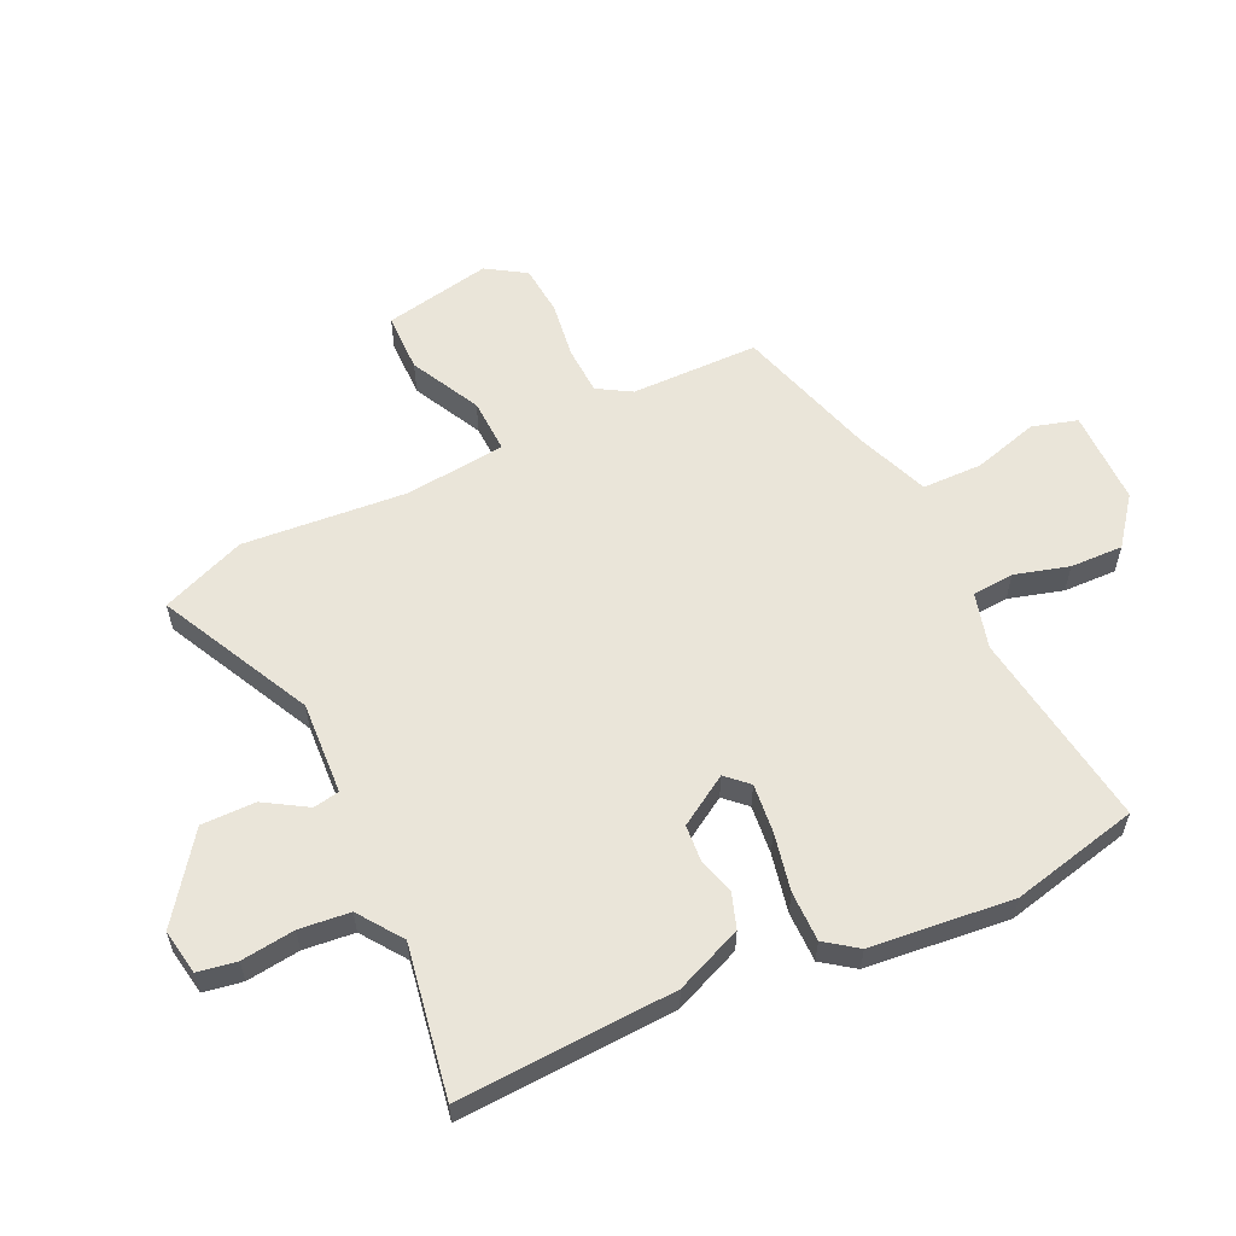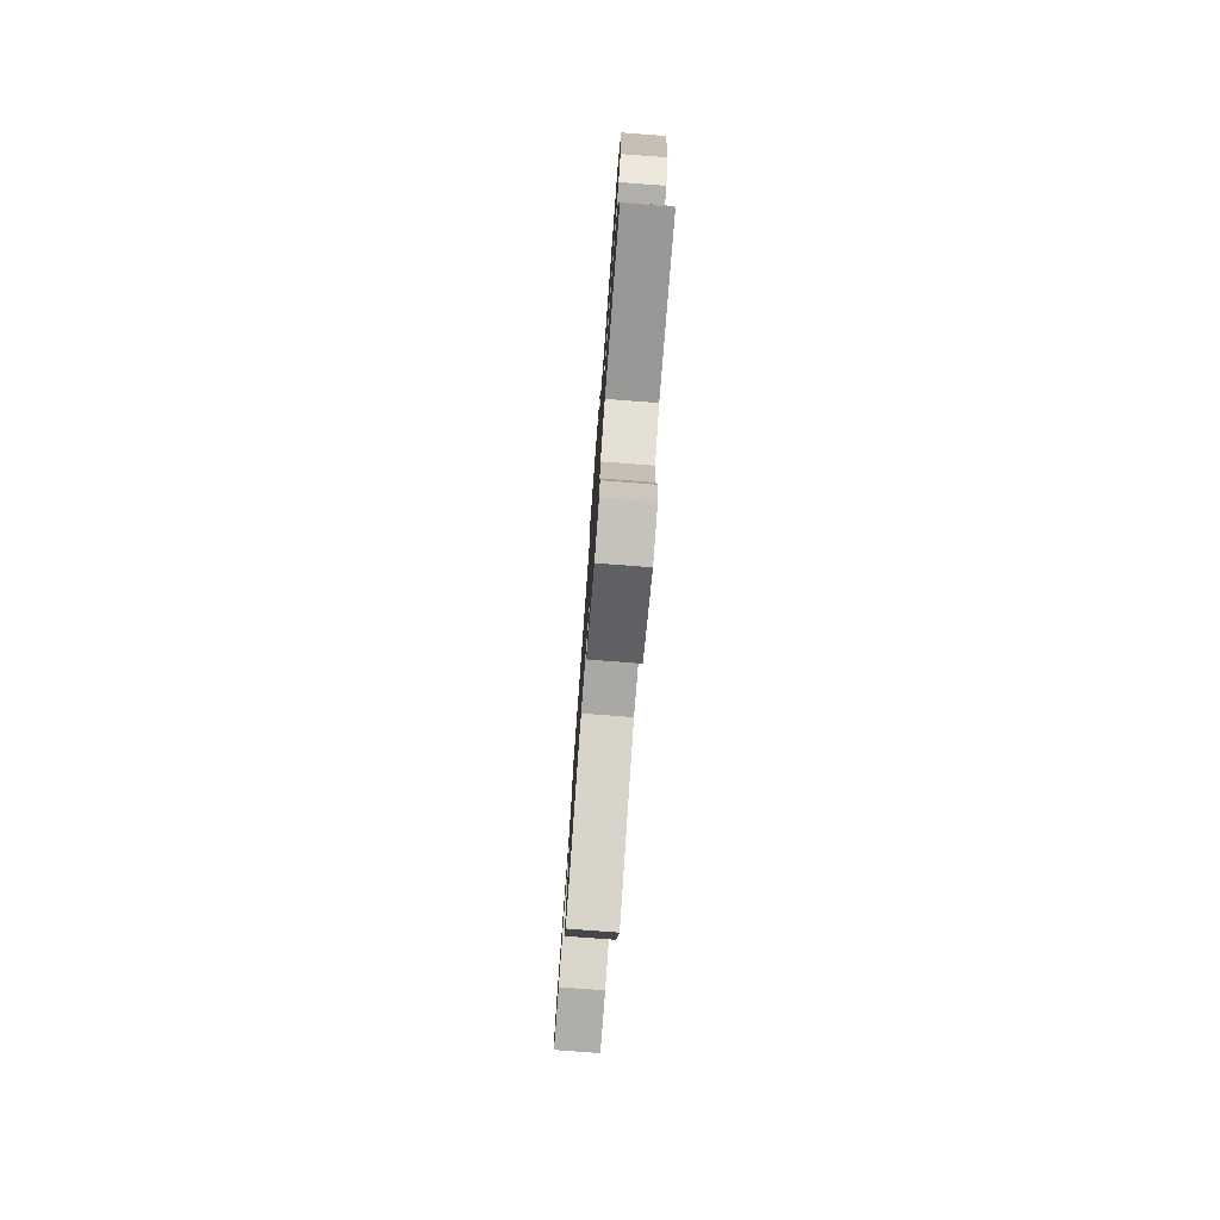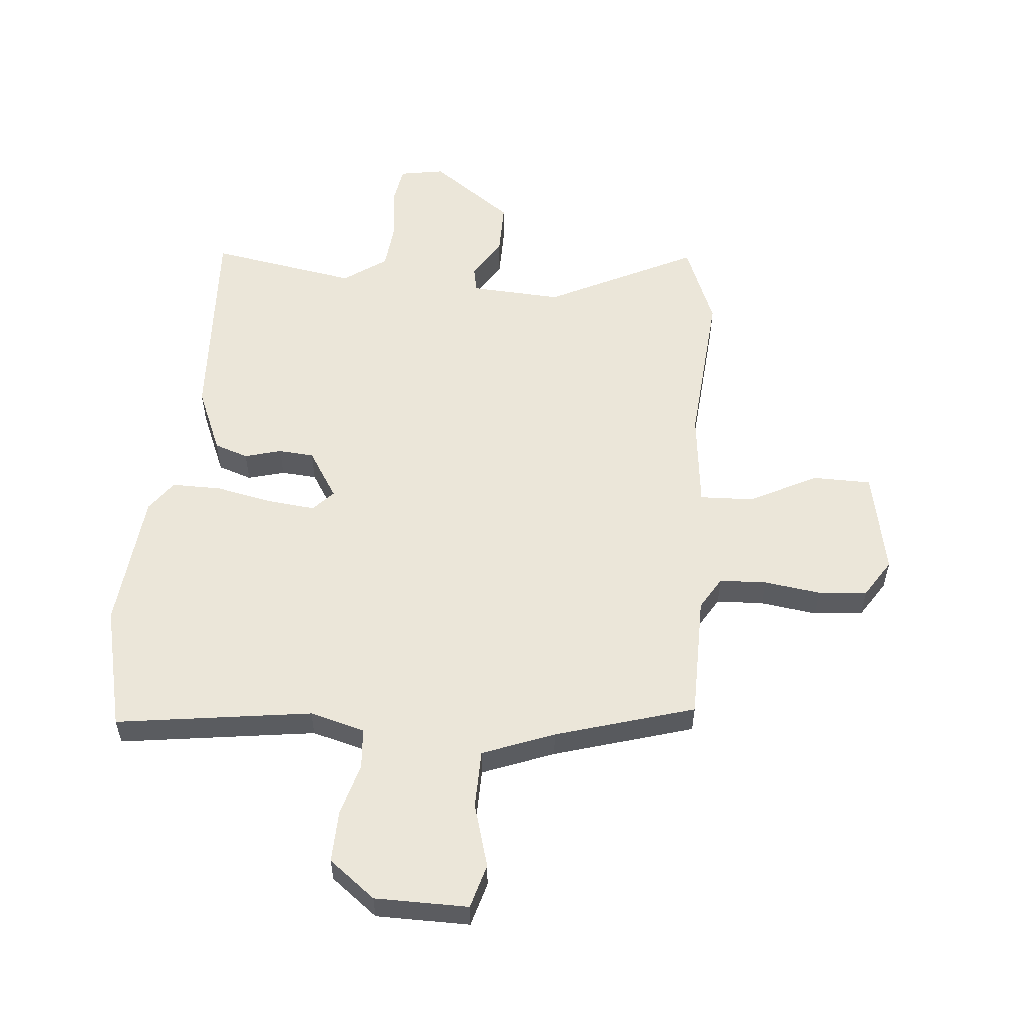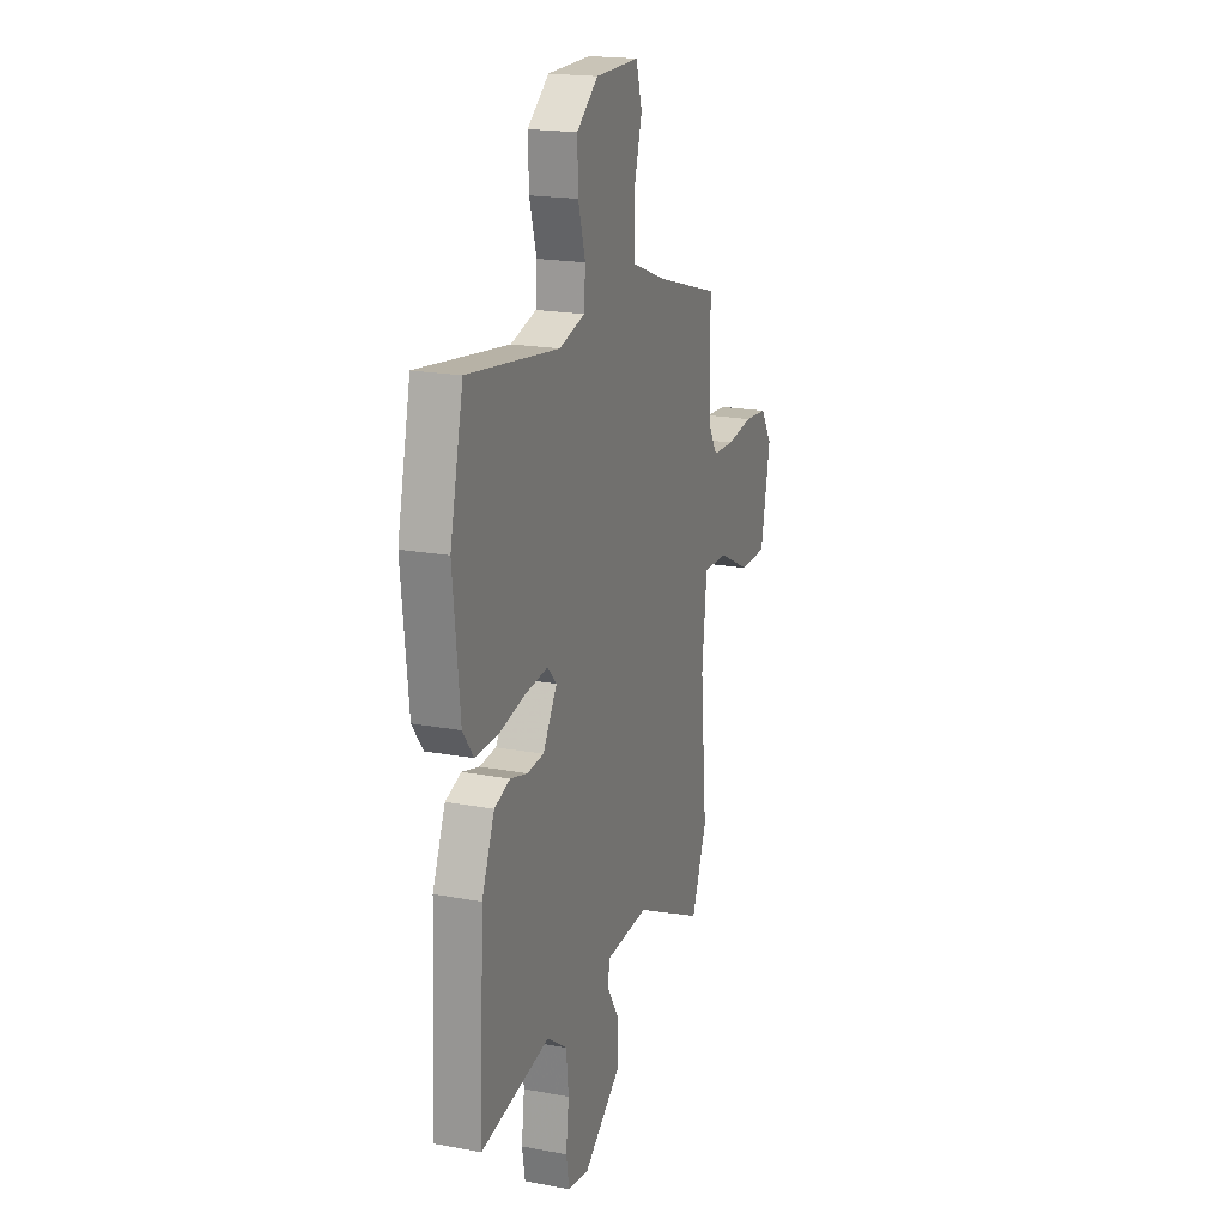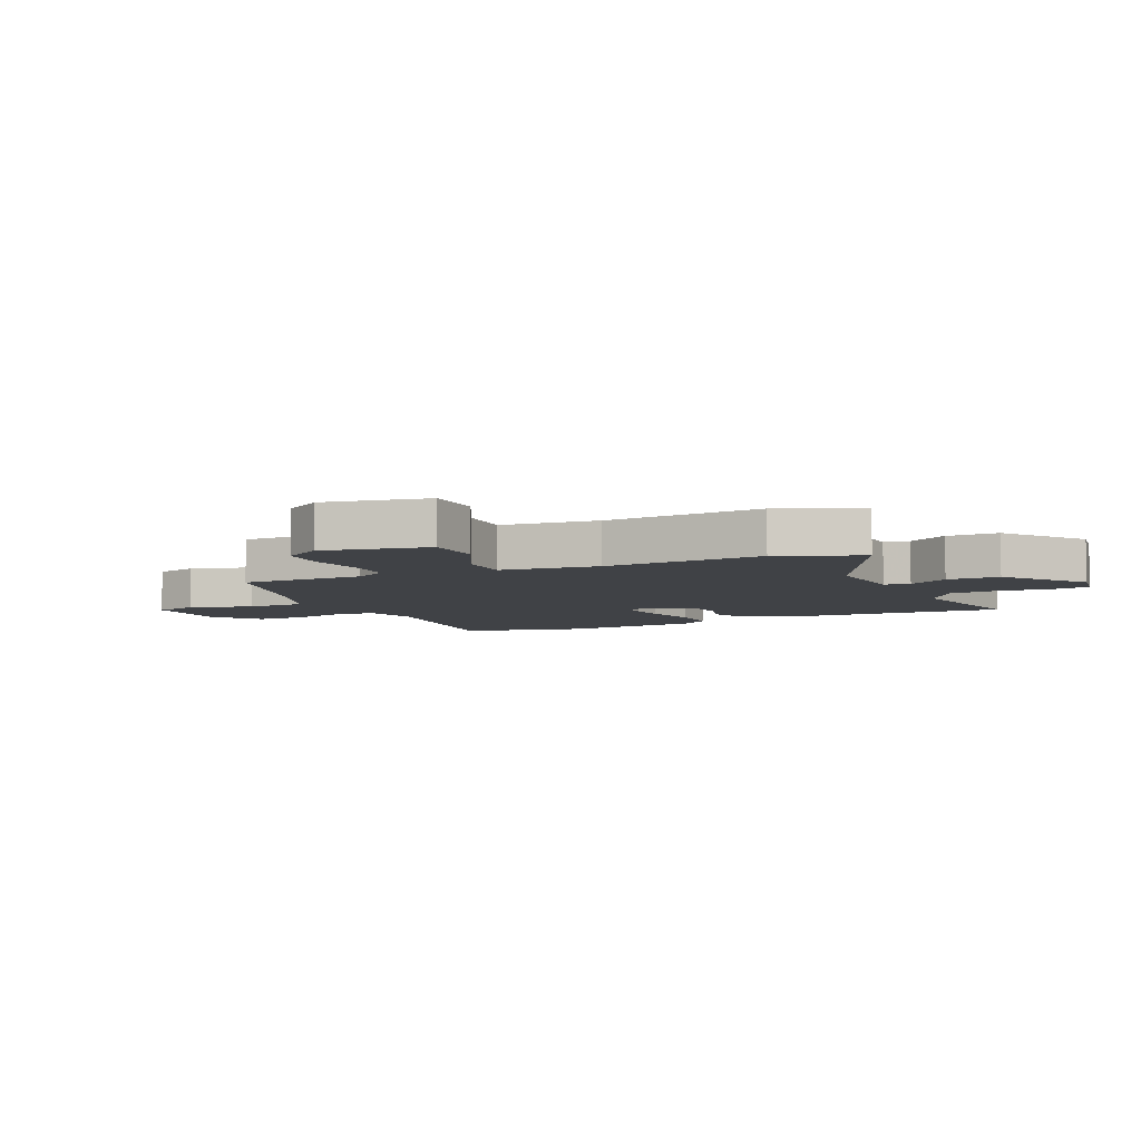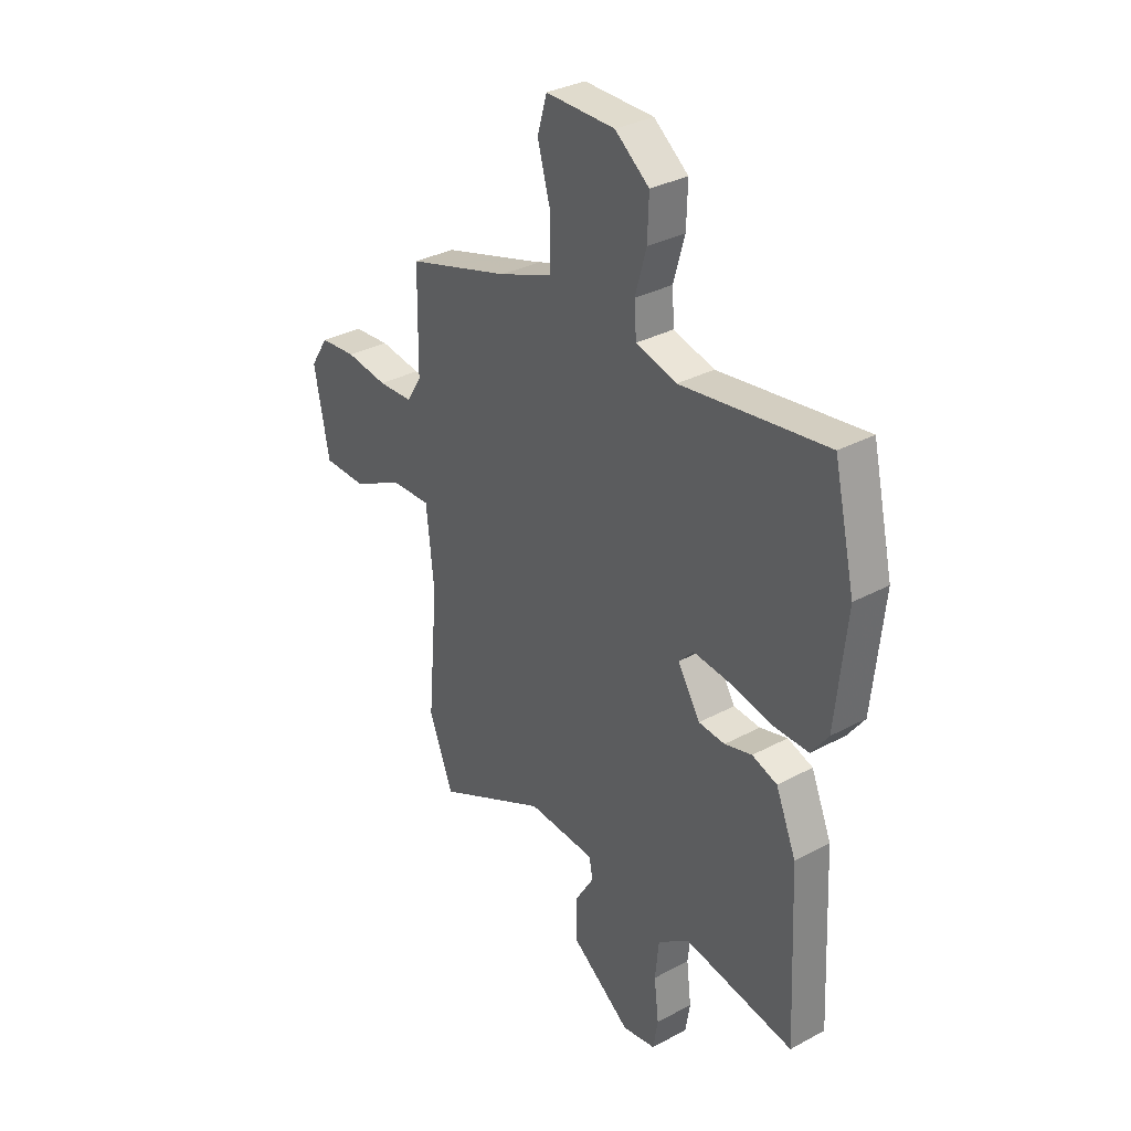
<metadata>
{"format":"obj","ext":"obj","renderer":"f3d","projection":"perspective","resolution":1024,"background":"white","views":[{"elev":58.3,"azim":-115.5,"up":"+Y"},{"elev":-78.8,"azim":-94.3,"up":"+Z"},{"elev":55.2,"azim":4.8,"up":"+Y"},{"elev":19.3,"azim":-70.5,"up":"+Z"},{"elev":-6.1,"azim":115.0,"up":"+Y"},{"elev":32.5,"azim":-126.9,"up":"+Z"}]}
</metadata>
<code>
v 0.507 0.07 0.42
v 0.51 0.07 0.205
v 0.544 0.07 0.149
v 0.625 0.07 0.146
v 0.722 0.07 0.16
v 0.806 0.07 0.153
v 0.848 0.07 0.088
v 0.813 0.07 -0.093
v 0.713 0.07 -0.095
v 0.595 0.07 -0.036
v 0.503 0.07 -0.033
v 0.485 0.07 -0.202
v 0.509 0.07 -0.478
v 0.453 0.07 -0.62
v 0.196 0.07 -0.494
v 0.039 0.07 -0.504
v 0.031 0.07 -0.548
v 0.075 0.07 -0.619
v 0.076 0.07 -0.71
v -0.064 0.07 -0.813
v -0.141 0.07 -0.8
v -0.152 0.07 -0.735
v -0.141 0.07 -0.645
v -0.15 0.07 -0.56
v -0.224 0.07 -0.508
v -0.477 0.07 -0.553
v -0.46 0.07 -0.189
v -0.413 0.07 -0.076
v -0.355 0.07 -0.056
v -0.292 0.07 -0.073
v -0.231 0.07 -0.068
v -0.179 0.07 0.016
v -0.213 0.07 0.052
v -0.295 0.07 0.043
v -0.393 0.07 0.022
v -0.478 0.07 0.021
v -0.517 0.07 0.074
v -0.542 0.07 0.314
v -0.493 0.07 0.529
v -0.157 0.07 0.484
v -0.063 0.07 0.51
v -0.058 0.07 0.58
v -0.084 0.07 0.671
v -0.087 0.07 0.76
v -0.008 0.07 0.822
v 0.152 0.07 0.824
v 0.174 0.07 0.748
v 0.143 0.07 0.638
v 0.145 0.07 0.537
v 0.268 0.07 0.49
v 0.507 0 0.42
v 0.51 0 0.205
v 0.544 0 0.149
v 0.625 0 0.146
v 0.722 0 0.16
v 0.806 0 0.153
v 0.848 0 0.088
v 0.813 0 -0.093
v 0.713 0 -0.095
v 0.595 0 -0.036
v 0.503 0 -0.033
v 0.485 0 -0.202
v 0.509 0 -0.478
v 0.453 0 -0.62
v 0.196 0 -0.494
v 0.039 0 -0.504
v 0.031 0 -0.548
v 0.075 0 -0.619
v 0.076 0 -0.71
v -0.064 0 -0.813
v -0.141 0 -0.8
v -0.152 0 -0.735
v -0.141 0 -0.645
v -0.15 0 -0.56
v -0.224 0 -0.508
v -0.477 0 -0.553
v -0.46 0 -0.189
v -0.413 0 -0.076
v -0.355 0 -0.056
v -0.292 0 -0.073
v -0.231 0 -0.068
v -0.179 0 0.016
v -0.213 0 0.052
v -0.295 0 0.043
v -0.393 0 0.022
v -0.478 0 0.021
v -0.517 0 0.074
v -0.542 0 0.314
v -0.493 0 0.529
v -0.157 0 0.484
v -0.063 0 0.51
v -0.058 0 0.58
v -0.084 0 0.671
v -0.087 0 0.76
v -0.008 0 0.822
v 0.152 0 0.824
v 0.174 0 0.748
v 0.143 0 0.638
v 0.145 0 0.537
v 0.268 0 0.49
f 46 47 48
f 45 46 48
f 44 45 48
f 43 44 48
f 42 43 48
f 41 42 48 49
f 40 41 49 50
f 38 39 40
f 37 38 40
f 36 37 40
f 35 36 40
f 34 35 40
f 50 1 2
f 40 50 2
f 34 40 2
f 33 34 2
f 28 29 30
f 27 28 30
f 26 27 30
f 25 26 30
f 24 25 30 31
f 21 22 23
f 20 21 23
f 19 20 23
f 18 19 23
f 17 18 23
f 16 17 23 24
f 12 13 14 15
f 11 12 15 16
f 8 9 10
f 7 8 10
f 6 7 10
f 5 6 10
f 4 5 10
f 3 4 10 11
f 2 3 11
f 33 2 11
f 32 33 11
f 24 31 32
f 16 24 32
f 11 16 32
f 98 97 96
f 98 96 95
f 98 95 94
f 98 94 93
f 98 93 92
f 99 98 92 91
f 100 99 91 90
f 90 89 88
f 90 88 87
f 90 87 86
f 90 86 85
f 90 85 84
f 52 51 100
f 52 100 90
f 52 90 84
f 52 84 83
f 80 79 78
f 80 78 77
f 80 77 76
f 80 76 75
f 81 80 75 74
f 73 72 71
f 73 71 70
f 73 70 69
f 73 69 68
f 73 68 67
f 74 73 67 66
f 65 64 63 62
f 66 65 62 61
f 60 59 58
f 60 58 57
f 60 57 56
f 60 56 55
f 60 55 54
f 61 60 54 53
f 61 53 52
f 61 52 83
f 61 83 82
f 82 81 74
f 82 74 66
f 82 66 61
f 1 51 52 2
f 2 52 53 3
f 3 53 54 4
f 4 54 55 5
f 5 55 56 6
f 6 56 57 7
f 7 57 58 8
f 8 58 59 9
f 9 59 60 10
f 10 60 61 11
f 11 61 62 12
f 12 62 63 13
f 13 63 64 14
f 14 64 65 15
f 15 65 66 16
f 16 66 67 17
f 17 67 68 18
f 18 68 69 19
f 19 69 70 20
f 20 70 71 21
f 21 71 72 22
f 22 72 73 23
f 23 73 74 24
f 24 74 75 25
f 25 75 76 26
f 26 76 77 27
f 27 77 78 28
f 28 78 79 29
f 29 79 80 30
f 30 80 81 31
f 31 81 82 32
f 32 82 83 33
f 33 83 84 34
f 34 84 85 35
f 35 85 86 36
f 36 86 87 37
f 37 87 88 38
f 38 88 89 39
f 39 89 90 40
f 40 90 91 41
f 41 91 92 42
f 42 92 93 43
f 43 93 94 44
f 44 94 95 45
f 45 95 96 46
f 46 96 97 47
f 47 97 98 48
f 48 98 99 49
f 49 99 100 50
f 50 100 51 1

</code>
